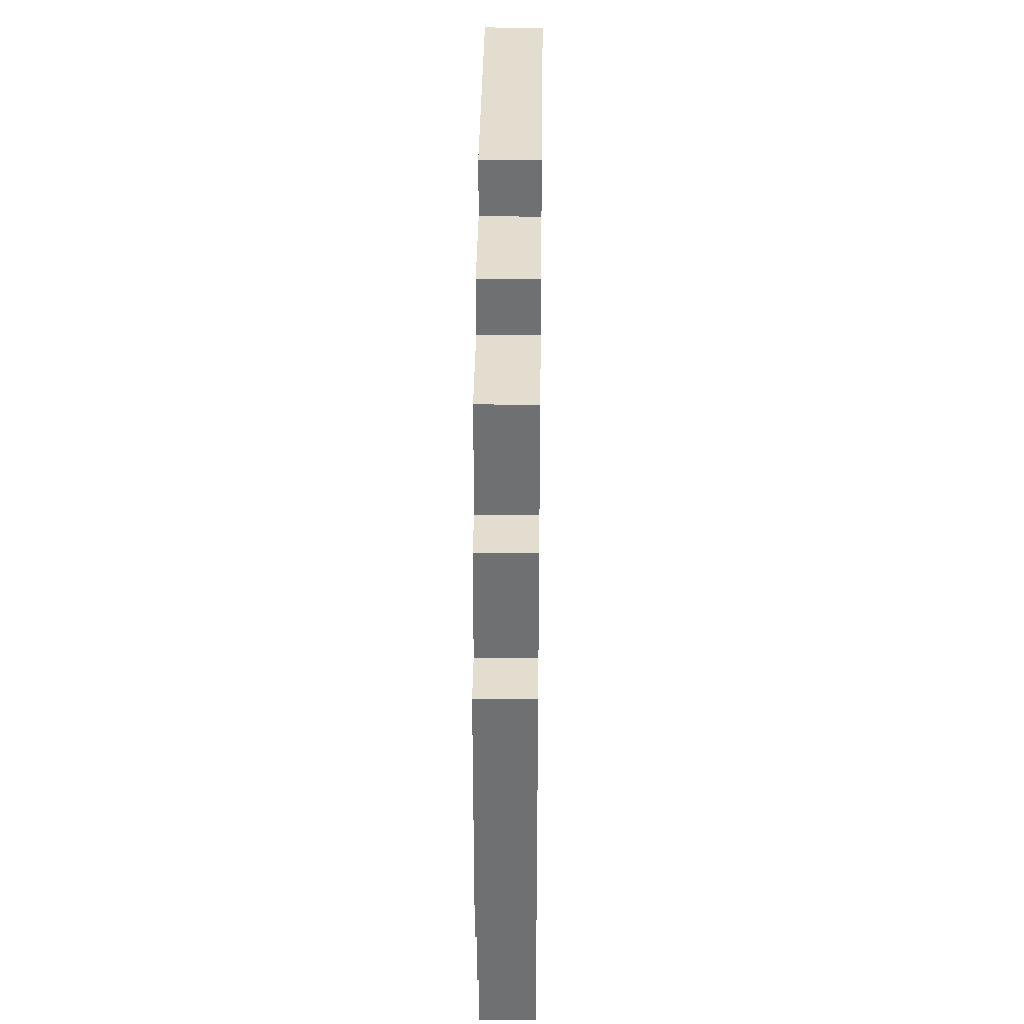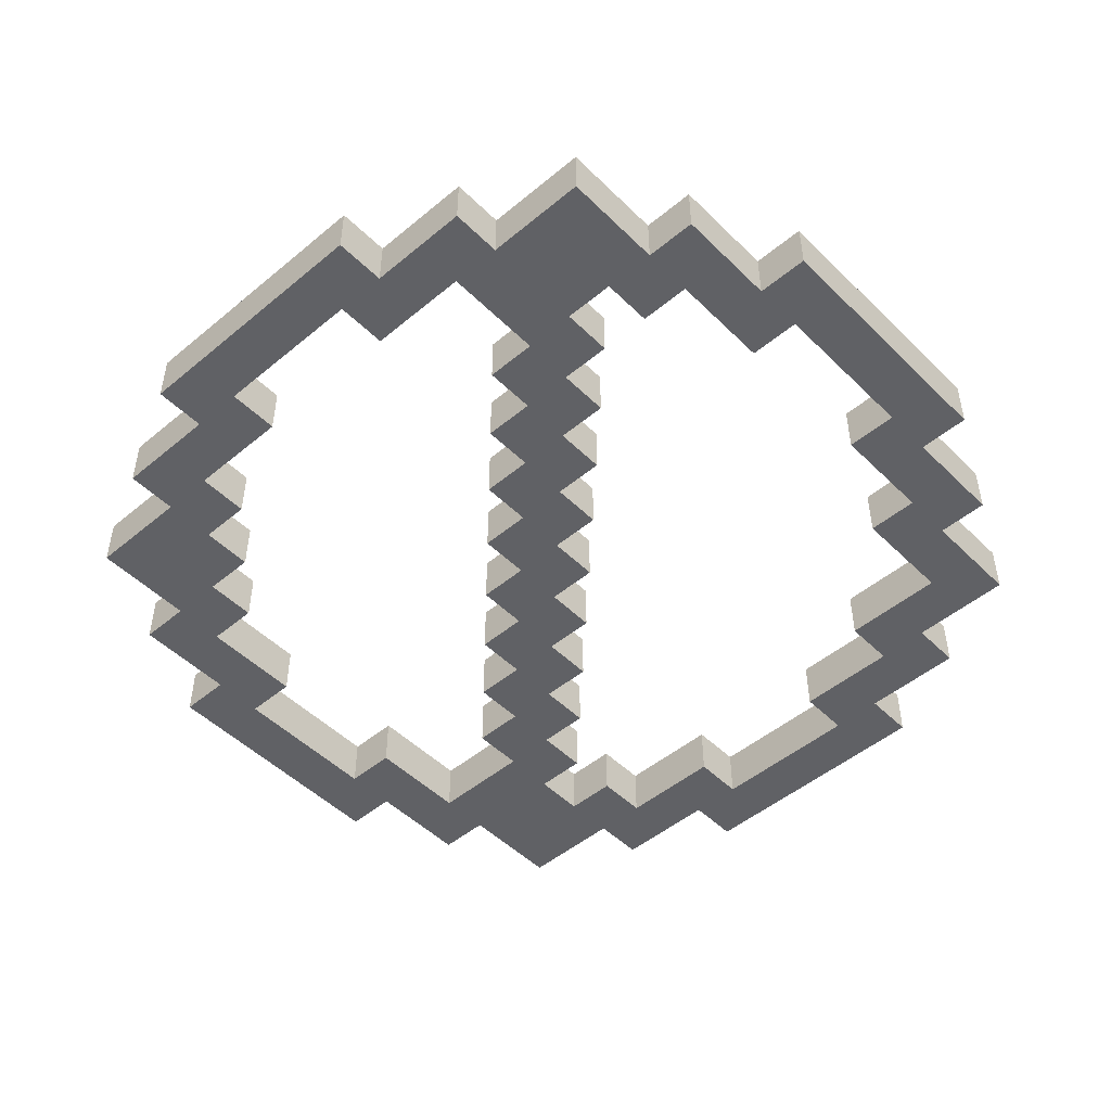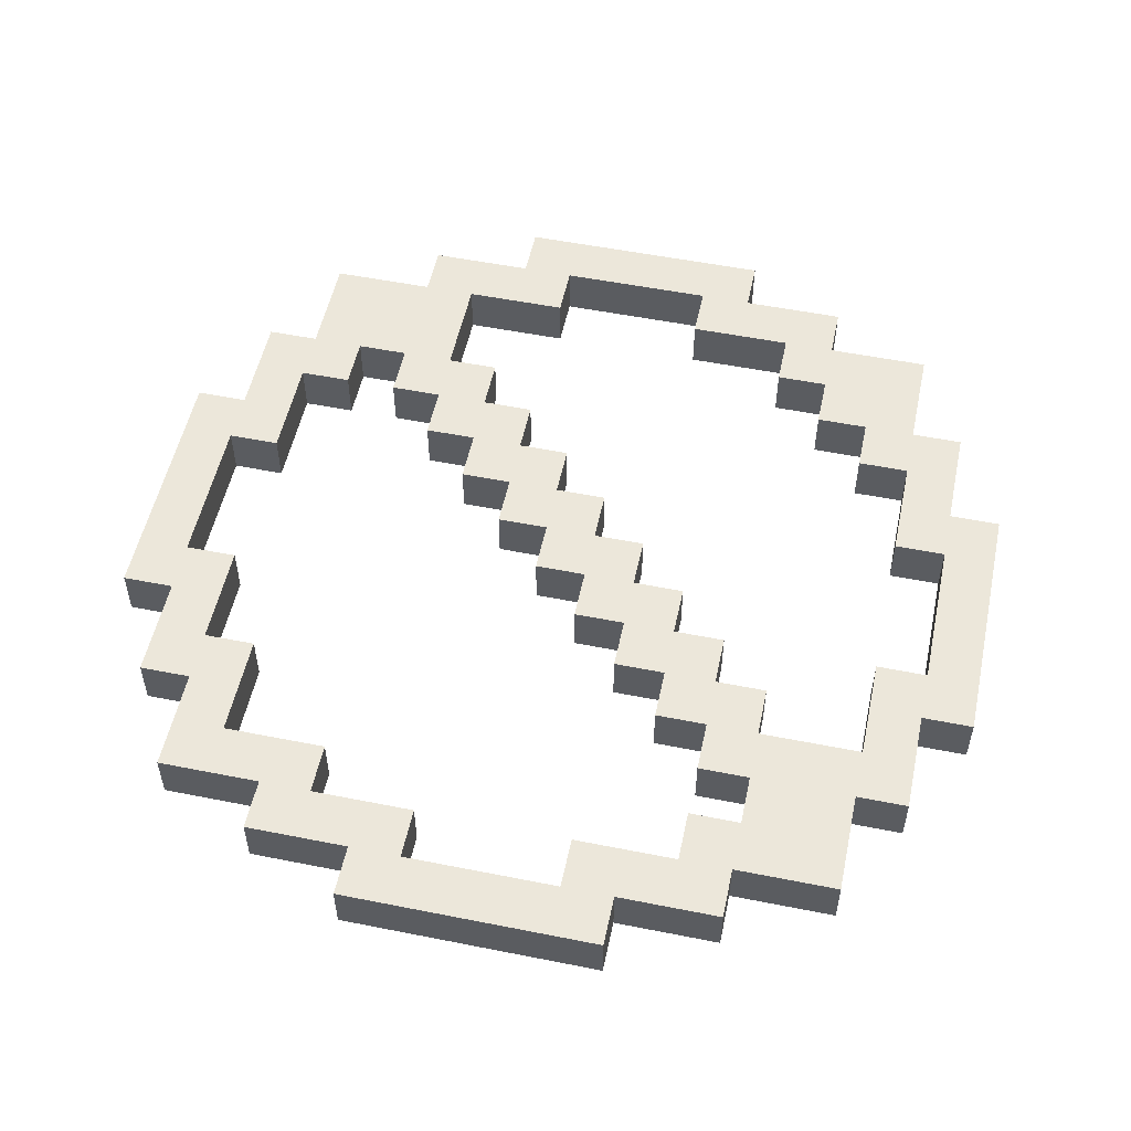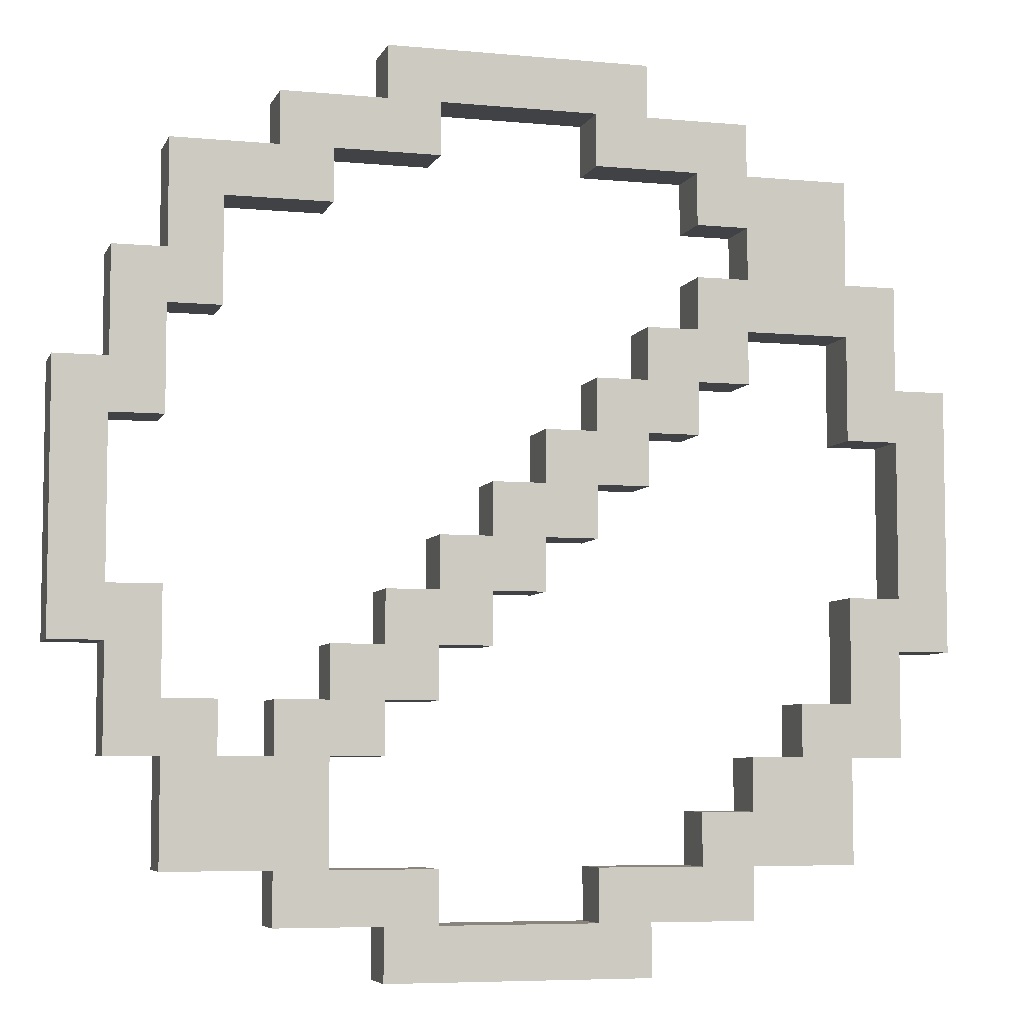
<metadata>
{"format":"obj","ext":"obj","renderer":"f3d","projection":"perspective","resolution":1024,"background":"white","views":[{"elev":35.0,"azim":-89.3,"up":"+Y"},{"elev":-49.0,"azim":132.7,"up":"+Z"},{"elev":53.4,"azim":-78.0,"up":"+Z"},{"elev":-6.1,"azim":-15.9,"up":"+Y"}]}
</metadata>
<code>
v -8 6 2
v -8 6 1
v -8 11 2
v -8 11 1
v -7 4 2
v -7 4 1
v -7 6 2
v -7 6 1
v -7 11 2
v -7 11 1
v -7 13 2
v -7 13 1
v -6 2 2
v -6 2 1
v -6 4 2
v -6 4 1
v -6 13 2
v -6 13 1
v -6 15 2
v -6 15 1
v -4 1 2
v -4 1 1
v -4 2 2
v -4 2 1
v -4 4 2
v -4 4 1
v -4 5 2
v -4 5 1
v -4 15 2
v -4 15 1
v -4 16 2
v -4 16 1
v -3 5 2
v -3 5 1
v -3 6 2
v -3 6 1
v -2 0 2
v -2 0 1
v -2 1 2
v -2 1 1
v -2 6 2
v -2 6 1
v -2 7 2
v -2 7 1
v -2 16 2
v -2 16 1
v -2 17 2
v -2 17 1
v -1 7 2
v -1 7 1
v -1 8 2
v -1 8 1
v 0 8 2
v 0 8 1
v 0 9 2
v 0 9 1
v 1 9 2
v 1 9 1
v 1 10 2
v 1 10 1
v 2 1 2
v 2 1 1
v 2 2 2
v 2 2 1
v 2 10 2
v 2 10 1
v 2 11 2
v 2 11 1
v 2 15 2
v 2 15 1
v 2 16 2
v 2 16 1
v 3 11 2
v 3 11 1
v 3 12 2
v 3 12 1
v 4 2 2
v 4 2 1
v 4 3 2
v 4 3 1
v 4 12 2
v 4 12 1
v 4 13 2
v 4 13 1
v 4 14 2
v 4 14 1
v 4 15 2
v 4 15 1
v 5 3 2
v 5 3 1
v 5 4 2
v 5 4 1
v 5 13 2
v 5 13 1
v 5 14 2
v 5 14 1
v 6 4 2
v 6 4 1
v 6 5 2
v 6 5 1
v 7 5 2
v 7 5 1
v 7 7 2
v 7 7 1
v 7 10 2
v 7 10 1
v 7 12 2
v 7 12 1
v 8 7 2
v 8 7 1
v 8 10 2
v 8 10 1
v -7 7 2
v -7 7 1
v -7 10 2
v -7 10 1
v -6 5 2
v -6 5 1
v -6 7 2
v -6 7 1
v -6 10 2
v -6 10 1
v -6 12 2
v -6 12 1
v -5 4 2
v -5 4 1
v -5 5 2
v -5 5 1
v -5 12 2
v -5 12 1
v -5 14 2
v -5 14 1
v -3 2 2
v -3 2 1
v -3 4 2
v -3 4 1
v -3 14 2
v -3 14 1
v -3 15 2
v -3 15 1
v -2 4 2
v -2 4 1
v -2 5 2
v -2 5 1
v -1 1 2
v -1 1 1
v -1 2 2
v -1 2 1
v -1 5 2
v -1 5 1
v -1 6 2
v -1 6 1
v -1 15 2
v -1 15 1
v -1 16 2
v -1 16 1
v 0 6 2
v 0 6 1
v 0 7 2
v 0 7 1
v 1 7 2
v 1 7 1
v 1 8 2
v 1 8 1
v 2 8 2
v 2 8 1
v 2 9 2
v 2 9 1
v 3 0 2
v 3 0 1
v 3 1 2
v 3 1 1
v 3 9 2
v 3 9 1
v 3 10 2
v 3 10 1
v 3 16 2
v 3 16 1
v 3 17 2
v 3 17 1
v 4 10 2
v 4 10 1
v 4 11 2
v 4 11 1
v 5 1 2
v 5 1 1
v 5 2 2
v 5 2 1
v 5 11 2
v 5 11 1
v 5 12 2
v 5 12 1
v 5 15 2
v 5 15 1
v 5 16 2
v 5 16 1
v 7 2 2
v 7 2 1
v 7 4 2
v 7 4 1
v 7 13 2
v 7 13 1
v 7 15 2
v 7 15 1
v 8 4 2
v 8 4 1
v 8 6 2
v 8 6 1
v 8 11 2
v 8 11 1
v 8 13 2
v 8 13 1
v 9 6 2
v 9 6 1
v 9 11 2
v 9 11 1
v -8 6 2
v -8 11 2
v -7 4 2
v -7 6 2
v -7 7 2
v -7 10 2
v -7 11 2
v -7 13 2
v -6 2 2
v -6 4 2
v -6 5 2
v -6 7 2
v -6 10 2
v -6 12 2
v -6 13 2
v -6 15 2
v -5 4 2
v -5 5 2
v -5 12 2
v -5 14 2
v -4 1 2
v -4 2 2
v -4 4 2
v -4 5 2
v -4 15 2
v -4 16 2
v -3 2 2
v -3 4 2
v -3 5 2
v -3 6 2
v -3 14 2
v -3 15 2
v -2 0 2
v -2 1 2
v -2 4 2
v -2 5 2
v -2 6 2
v -2 7 2
v -2 16 2
v -2 17 2
v -1 1 2
v -1 2 2
v -1 5 2
v -1 6 2
v -1 7 2
v -1 8 2
v -1 15 2
v -1 16 2
v 0 6 2
v 0 7 2
v 0 8 2
v 0 9 2
v 1 7 2
v 1 8 2
v 1 9 2
v 1 10 2
v 2 1 2
v 2 2 2
v 2 8 2
v 2 9 2
v 2 10 2
v 2 11 2
v 2 15 2
v 2 16 2
v 3 0 2
v 3 1 2
v 3 9 2
v 3 10 2
v 3 11 2
v 3 12 2
v 3 16 2
v 3 17 2
v 4 2 2
v 4 3 2
v 4 10 2
v 4 11 2
v 4 12 2
v 4 13 2
v 4 14 2
v 4 15 2
v 5 1 2
v 5 2 2
v 5 3 2
v 5 4 2
v 5 11 2
v 5 12 2
v 5 13 2
v 5 14 2
v 5 15 2
v 5 16 2
v 6 4 2
v 6 5 2
v 7 2 2
v 7 4 2
v 7 5 2
v 7 7 2
v 7 10 2
v 7 12 2
v 7 13 2
v 7 15 2
v 8 4 2
v 8 6 2
v 8 7 2
v 8 10 2
v 8 11 2
v 8 13 2
v 9 6 2
v 9 11 2
v -8 6 1
v -8 11 1
v -7 4 1
v -7 6 1
v -7 7 1
v -7 10 1
v -7 11 1
v -7 13 1
v -6 2 1
v -6 4 1
v -6 5 1
v -6 7 1
v -6 10 1
v -6 12 1
v -6 13 1
v -6 15 1
v -5 4 1
v -5 5 1
v -5 12 1
v -5 14 1
v -4 1 1
v -4 2 1
v -4 4 1
v -4 5 1
v -4 15 1
v -4 16 1
v -3 2 1
v -3 4 1
v -3 5 1
v -3 6 1
v -3 14 1
v -3 15 1
v -2 0 1
v -2 1 1
v -2 4 1
v -2 5 1
v -2 6 1
v -2 7 1
v -2 16 1
v -2 17 1
v -1 1 1
v -1 2 1
v -1 5 1
v -1 6 1
v -1 7 1
v -1 8 1
v -1 15 1
v -1 16 1
v 0 6 1
v 0 7 1
v 0 8 1
v 0 9 1
v 1 7 1
v 1 8 1
v 1 9 1
v 1 10 1
v 2 1 1
v 2 2 1
v 2 8 1
v 2 9 1
v 2 10 1
v 2 11 1
v 2 15 1
v 2 16 1
v 3 0 1
v 3 1 1
v 3 9 1
v 3 10 1
v 3 11 1
v 3 12 1
v 3 16 1
v 3 17 1
v 4 2 1
v 4 3 1
v 4 10 1
v 4 11 1
v 4 12 1
v 4 13 1
v 4 14 1
v 4 15 1
v 5 1 1
v 5 2 1
v 5 3 1
v 5 4 1
v 5 11 1
v 5 12 1
v 5 13 1
v 5 14 1
v 5 15 1
v 5 16 1
v 6 4 1
v 6 5 1
v 7 2 1
v 7 4 1
v 7 5 1
v 7 7 1
v 7 10 1
v 7 12 1
v 7 13 1
v 7 15 1
v 8 4 1
v 8 6 1
v 8 7 1
v 8 10 1
v 8 11 1
v 8 13 1
v 9 6 1
v 9 11 1
v -2 0 2
v 3 0 2
v -2 0 1
v 3 0 1
v -4 1 2
v -2 1 2
v 3 1 2
v 5 1 2
v -4 1 1
v -2 1 1
v 3 1 1
v 5 1 1
v -6 2 2
v -4 2 2
v 5 2 2
v 7 2 2
v -6 2 1
v -4 2 1
v 5 2 1
v 7 2 1
v -7 4 2
v -6 4 2
v -3 4 2
v -2 4 2
v 7 4 2
v 8 4 2
v -7 4 1
v -6 4 1
v -3 4 1
v -2 4 1
v 7 4 1
v 8 4 1
v -2 5 2
v -1 5 2
v -2 5 1
v -1 5 1
v -8 6 2
v -7 6 2
v -1 6 2
v 0 6 2
v 8 6 2
v 9 6 2
v -8 6 1
v -7 6 1
v -1 6 1
v 0 6 1
v 8 6 1
v 9 6 1
v 0 7 2
v 1 7 2
v 0 7 1
v 1 7 1
v 1 8 2
v 2 8 2
v 1 8 1
v 2 8 1
v 2 9 2
v 3 9 2
v 2 9 1
v 3 9 1
v -7 10 2
v -6 10 2
v 3 10 2
v 4 10 2
v 7 10 2
v 8 10 2
v -7 10 1
v -6 10 1
v 3 10 1
v 4 10 1
v 7 10 1
v 8 10 1
v 4 11 2
v 5 11 2
v 4 11 1
v 5 11 1
v -6 12 2
v -5 12 2
v 5 12 2
v 7 12 2
v -6 12 1
v -5 12 1
v 5 12 1
v 7 12 1
v -5 14 2
v -3 14 2
v 4 14 2
v 5 14 2
v -5 14 1
v -3 14 1
v 4 14 1
v 5 14 1
v -3 15 2
v -1 15 2
v 2 15 2
v 4 15 2
v -3 15 1
v -1 15 1
v 2 15 1
v 4 15 1
v -1 16 2
v 2 16 2
v -1 16 1
v 2 16 1
v -1 1 2
v 2 1 2
v -1 1 1
v 2 1 1
v -3 2 2
v -1 2 2
v 2 2 2
v 4 2 2
v -3 2 1
v -1 2 1
v 2 2 1
v 4 2 1
v 4 3 2
v 5 3 2
v 4 3 1
v 5 3 1
v -5 4 2
v -4 4 2
v 5 4 2
v 6 4 2
v -5 4 1
v -4 4 1
v 5 4 1
v 6 4 1
v -6 5 2
v -5 5 2
v -4 5 2
v -3 5 2
v 6 5 2
v 7 5 2
v -6 5 1
v -5 5 1
v -4 5 1
v -3 5 1
v 6 5 1
v 7 5 1
v -3 6 2
v -2 6 2
v -3 6 1
v -2 6 1
v -7 7 2
v -6 7 2
v -2 7 2
v -1 7 2
v 7 7 2
v 8 7 2
v -7 7 1
v -6 7 1
v -2 7 1
v -1 7 1
v 7 7 1
v 8 7 1
v -1 8 2
v 0 8 2
v -1 8 1
v 0 8 1
v 0 9 2
v 1 9 2
v 0 9 1
v 1 9 1
v 1 10 2
v 2 10 2
v 1 10 1
v 2 10 1
v -8 11 2
v -7 11 2
v 2 11 2
v 3 11 2
v 8 11 2
v 9 11 2
v -8 11 1
v -7 11 1
v 2 11 1
v 3 11 1
v 8 11 1
v 9 11 1
v 3 12 2
v 4 12 2
v 3 12 1
v 4 12 1
v -7 13 2
v -6 13 2
v 4 13 2
v 5 13 2
v 7 13 2
v 8 13 2
v -7 13 1
v -6 13 1
v 4 13 1
v 5 13 1
v 7 13 1
v 8 13 1
v -6 15 2
v -4 15 2
v 5 15 2
v 7 15 2
v -6 15 1
v -4 15 1
v 5 15 1
v 7 15 1
v -4 16 2
v -2 16 2
v 3 16 2
v 5 16 2
v -4 16 1
v -2 16 1
v 3 16 1
v 5 16 1
v -2 17 2
v 3 17 2
v -2 17 1
v 3 17 1
f 3 2 1
f 4 2 3
f 7 6 5
f 8 6 7
f 11 10 9
f 12 10 11
f 15 14 13
f 16 14 15
f 19 18 17
f 20 18 19
f 23 22 21
f 24 22 23
f 27 26 25
f 28 26 27
f 31 30 29
f 32 30 31
f 35 34 33
f 36 34 35
f 39 38 37
f 40 38 39
f 43 42 41
f 44 42 43
f 47 46 45
f 48 46 47
f 51 50 49
f 52 50 51
f 55 54 53
f 56 54 55
f 59 58 57
f 60 58 59
f 63 62 61
f 64 62 63
f 67 66 65
f 68 66 67
f 71 70 69
f 72 70 71
f 75 74 73
f 76 74 75
f 79 78 77
f 80 78 79
f 83 82 81
f 84 82 83
f 87 86 85
f 88 86 87
f 91 90 89
f 92 90 91
f 95 94 93
f 96 94 95
f 99 98 97
f 100 98 99
f 103 102 101
f 104 102 103
f 107 106 105
f 108 106 107
f 111 110 109
f 112 110 111
f 113 114 115
f 115 114 116
f 117 118 119
f 119 118 120
f 121 122 123
f 123 122 124
f 125 126 127
f 127 126 128
f 129 130 131
f 131 130 132
f 133 134 135
f 135 134 136
f 137 138 139
f 139 138 140
f 141 142 143
f 143 142 144
f 145 146 147
f 147 146 148
f 149 150 151
f 151 150 152
f 153 154 155
f 155 154 156
f 157 158 159
f 159 158 160
f 161 162 163
f 163 162 164
f 165 166 167
f 167 166 168
f 169 170 171
f 171 170 172
f 173 174 175
f 175 174 176
f 177 178 179
f 179 178 180
f 181 182 183
f 183 182 184
f 185 186 187
f 187 186 188
f 189 190 191
f 191 190 192
f 193 194 195
f 195 194 196
f 197 198 199
f 199 198 200
f 201 202 203
f 203 202 204
f 205 206 207
f 207 206 208
f 209 210 211
f 211 210 212
f 213 214 215
f 215 214 216
f 220 218 217
f 221 218 220
f 222 218 221
f 223 218 222
f 226 220 219
f 226 221 220
f 227 221 226
f 228 221 227
f 229 223 222
f 229 224 223
f 230 224 229
f 231 224 230
f 233 227 226
f 233 226 225
f 234 227 233
f 235 232 231
f 235 231 230
f 236 232 235
f 238 233 225
f 239 233 238
f 241 232 236
f 243 240 239
f 243 238 237
f 243 239 238
f 244 240 243
f 245 240 244
f 247 242 241
f 247 241 236
f 248 242 247
f 250 243 237
f 251 246 245
f 251 245 244
f 252 246 251
f 253 246 252
f 255 242 248
f 257 250 249
f 257 243 250
f 258 243 257
f 259 254 253
f 259 253 252
f 260 254 259
f 261 254 260
f 263 256 255
f 263 255 248
f 264 256 263
f 265 262 261
f 265 261 260
f 266 262 265
f 267 262 266
f 269 268 267
f 269 267 266
f 270 268 269
f 271 268 270
f 273 257 249
f 275 272 271
f 275 271 270
f 276 272 275
f 277 272 276
f 280 256 264
f 281 274 273
f 281 273 249
f 282 274 281
f 283 278 277
f 283 277 276
f 284 278 283
f 285 278 284
f 287 280 279
f 287 256 280
f 288 256 287
f 289 274 282
f 291 286 285
f 291 285 284
f 292 286 291
f 293 286 292
f 296 287 279
f 297 290 289
f 297 289 282
f 298 290 297
f 299 290 298
f 301 294 293
f 301 293 292
f 302 294 301
f 303 294 302
f 304 296 295
f 305 287 296
f 305 296 304
f 306 287 305
f 307 300 299
f 307 299 298
f 309 307 298
f 309 308 307
f 310 308 309
f 311 308 310
f 314 303 302
f 314 304 303
f 314 305 304
f 315 305 314
f 316 305 315
f 317 312 311
f 317 311 310
f 318 312 317
f 319 312 318
f 320 315 314
f 320 314 313
f 321 315 320
f 322 315 321
f 323 319 318
f 323 321 320
f 323 320 319
f 324 321 323
f 325 326 328
f 328 326 329
f 329 326 330
f 330 326 331
f 327 328 334
f 328 329 334
f 334 329 335
f 335 329 336
f 330 331 337
f 331 332 337
f 337 332 338
f 338 332 339
f 334 335 341
f 333 334 341
f 341 335 342
f 339 340 343
f 338 339 343
f 343 340 344
f 333 341 346
f 346 341 347
f 344 340 349
f 347 348 351
f 345 346 351
f 346 347 351
f 351 348 352
f 352 348 353
f 349 350 355
f 344 349 355
f 355 350 356
f 345 351 358
f 353 354 359
f 352 353 359
f 359 354 360
f 360 354 361
f 356 350 363
f 357 358 365
f 358 351 365
f 365 351 366
f 361 362 367
f 360 361 367
f 367 362 368
f 368 362 369
f 363 364 371
f 356 363 371
f 371 364 372
f 369 370 373
f 368 369 373
f 373 370 374
f 374 370 375
f 375 376 377
f 374 375 377
f 377 376 378
f 378 376 379
f 357 365 381
f 379 380 383
f 378 379 383
f 383 380 384
f 384 380 385
f 372 364 388
f 381 382 389
f 357 381 389
f 389 382 390
f 385 386 391
f 384 385 391
f 391 386 392
f 392 386 393
f 387 388 395
f 388 364 395
f 395 364 396
f 390 382 397
f 393 394 399
f 392 393 399
f 399 394 400
f 400 394 401
f 387 395 404
f 397 398 405
f 390 397 405
f 405 398 406
f 406 398 407
f 401 402 409
f 400 401 409
f 409 402 410
f 410 402 411
f 403 404 412
f 404 395 413
f 412 404 413
f 413 395 414
f 407 408 415
f 406 407 415
f 406 415 417
f 415 416 417
f 417 416 418
f 418 416 419
f 410 411 422
f 411 412 422
f 412 413 422
f 422 413 423
f 423 413 424
f 419 420 425
f 418 419 425
f 425 420 426
f 426 420 427
f 422 423 428
f 421 422 428
f 428 423 429
f 429 423 430
f 426 427 431
f 428 429 431
f 427 428 431
f 431 429 432
f 435 434 433
f 436 434 435
f 441 438 437
f 442 438 441
f 443 440 439
f 444 440 443
f 449 446 445
f 450 446 449
f 451 448 447
f 452 448 451
f 459 454 453
f 460 454 459
f 461 456 455
f 462 456 461
f 463 458 457
f 464 458 463
f 467 466 465
f 468 466 467
f 475 470 469
f 476 470 475
f 477 472 471
f 478 472 477
f 479 474 473
f 480 474 479
f 483 482 481
f 484 482 483
f 487 486 485
f 488 486 487
f 491 490 489
f 492 490 491
f 499 494 493
f 500 494 499
f 501 496 495
f 502 496 501
f 503 498 497
f 504 498 503
f 507 506 505
f 508 506 507
f 513 510 509
f 514 510 513
f 515 512 511
f 516 512 515
f 521 518 517
f 522 518 521
f 523 520 519
f 524 520 523
f 529 526 525
f 530 526 529
f 531 528 527
f 532 528 531
f 535 534 533
f 536 534 535
f 537 538 539
f 539 538 540
f 541 542 545
f 545 542 546
f 543 544 547
f 547 544 548
f 549 550 551
f 551 550 552
f 553 554 557
f 557 554 558
f 555 556 559
f 559 556 560
f 561 562 567
f 567 562 568
f 563 564 569
f 569 564 570
f 565 566 571
f 571 566 572
f 573 574 575
f 575 574 576
f 577 578 583
f 583 578 584
f 579 580 585
f 585 580 586
f 581 582 587
f 587 582 588
f 589 590 591
f 591 590 592
f 593 594 595
f 595 594 596
f 597 598 599
f 599 598 600
f 601 602 607
f 607 602 608
f 603 604 609
f 609 604 610
f 605 606 611
f 611 606 612
f 613 614 615
f 615 614 616
f 617 618 623
f 623 618 624
f 619 620 625
f 625 620 626
f 621 622 627
f 627 622 628
f 629 630 633
f 633 630 634
f 631 632 635
f 635 632 636
f 637 638 641
f 641 638 642
f 639 640 643
f 643 640 644
f 645 646 647
f 647 646 648

</code>
